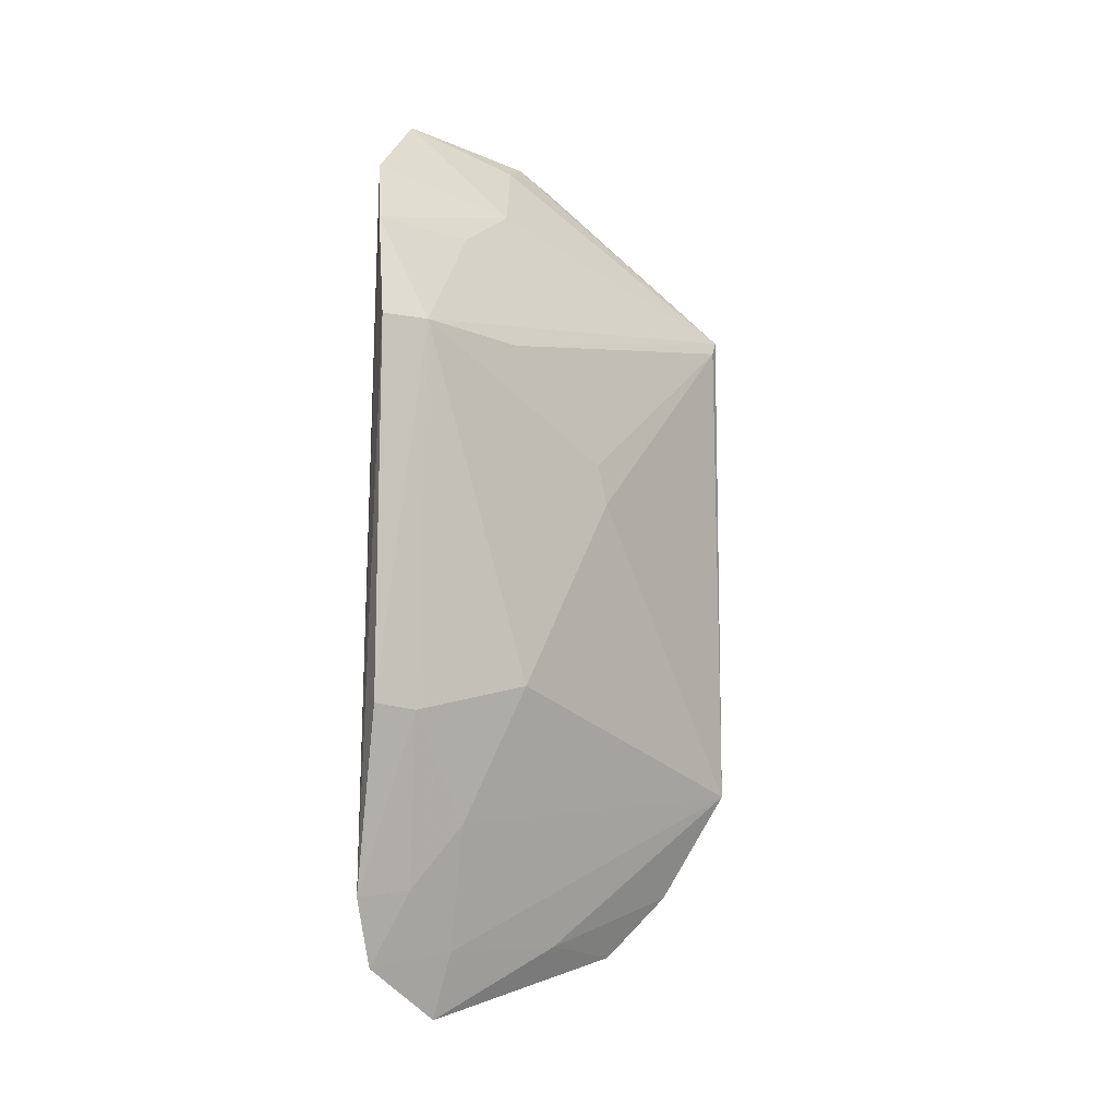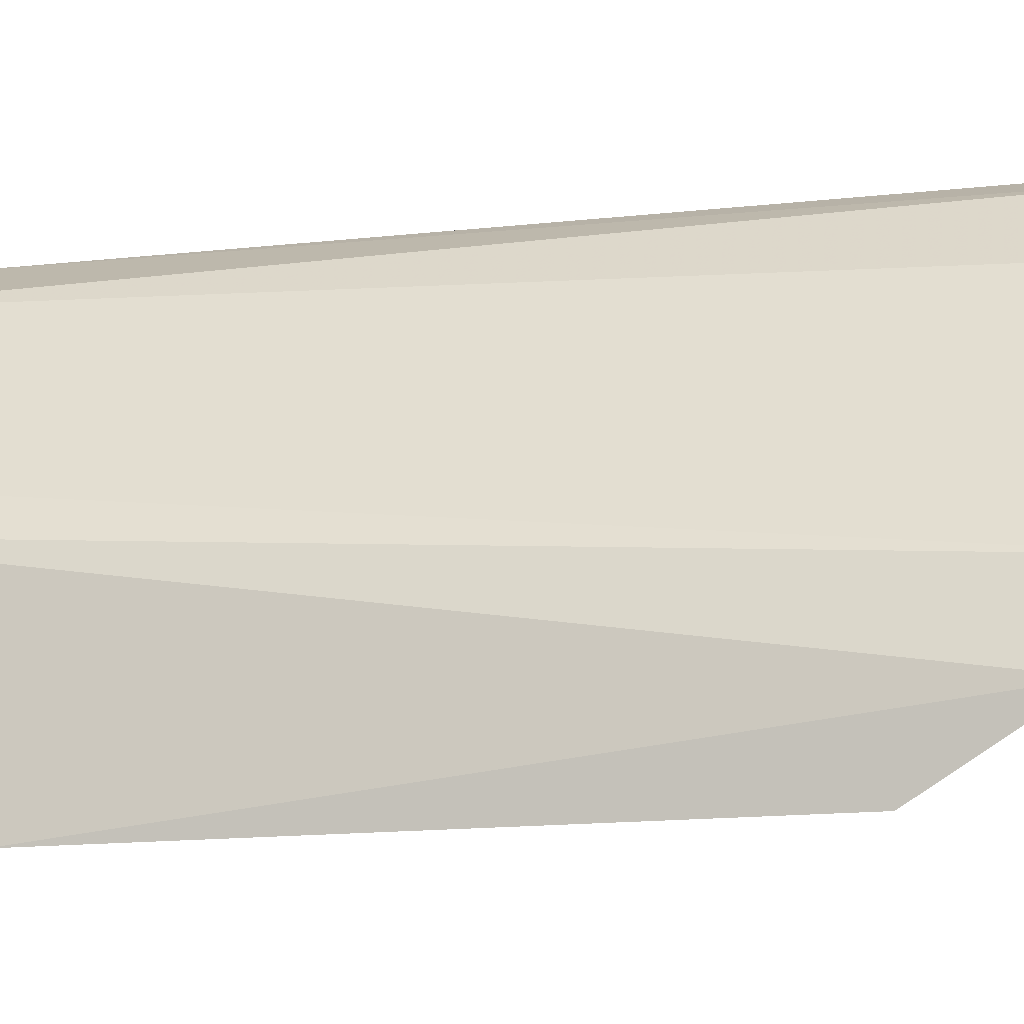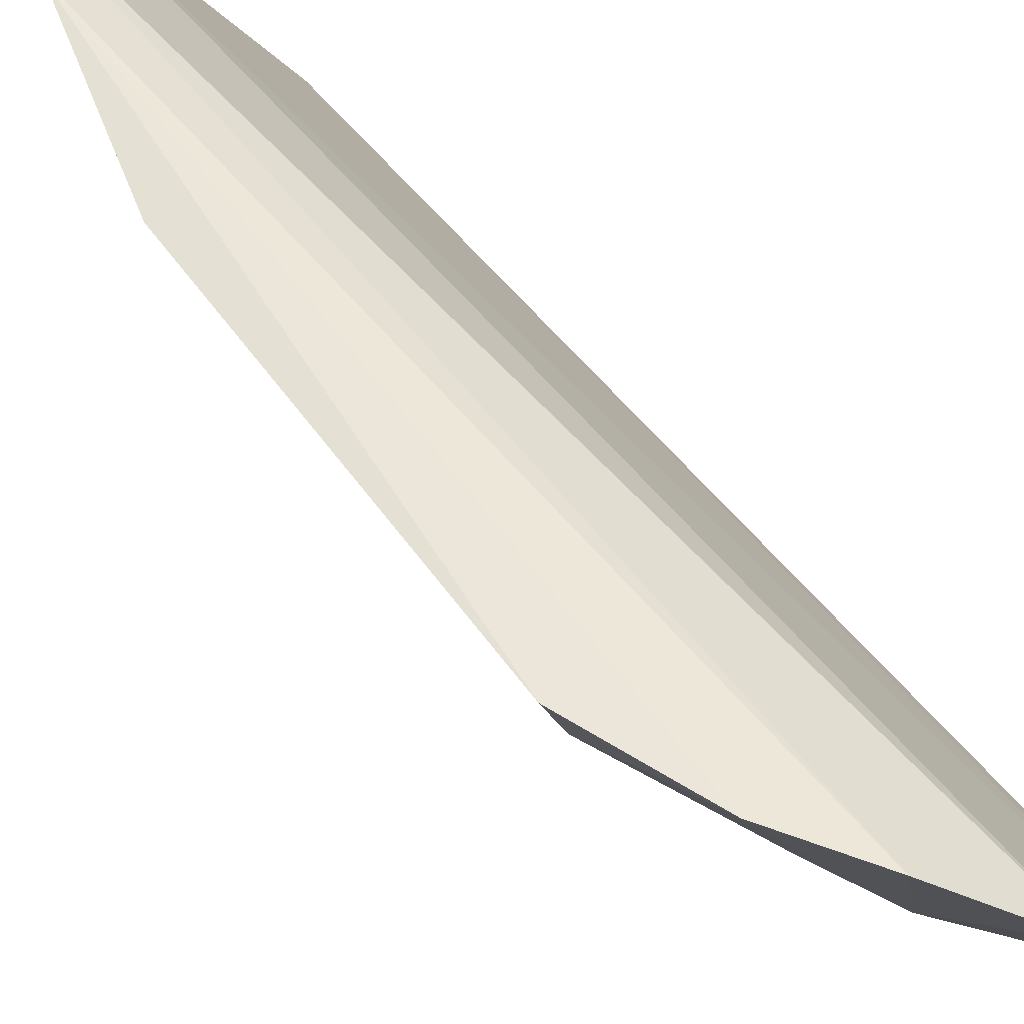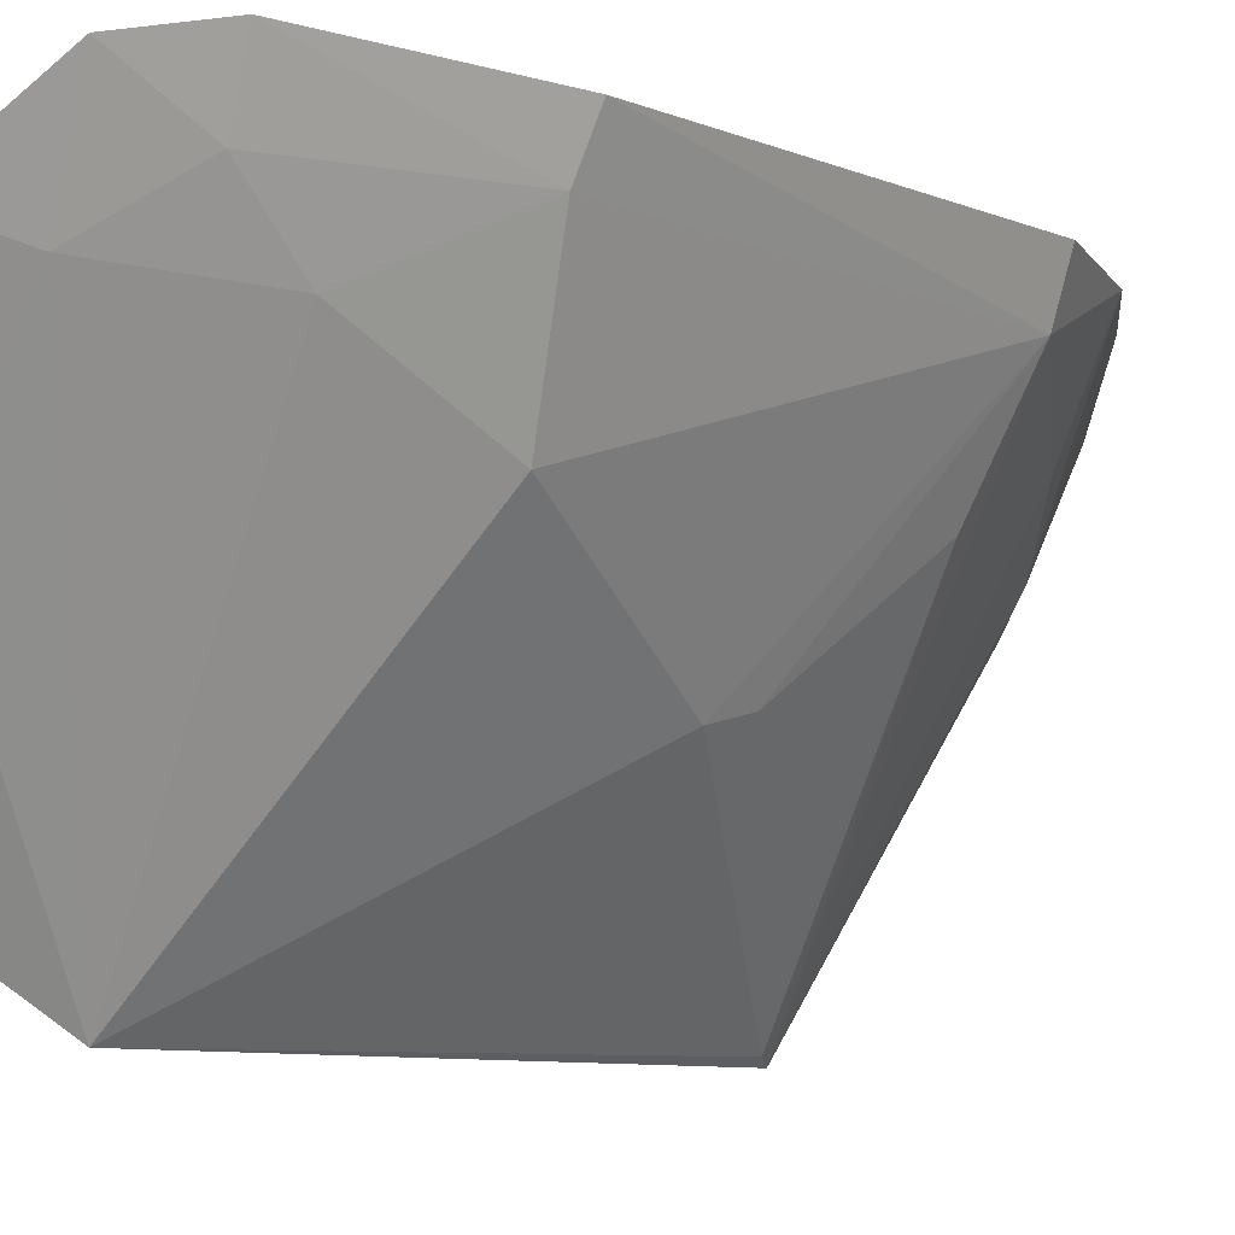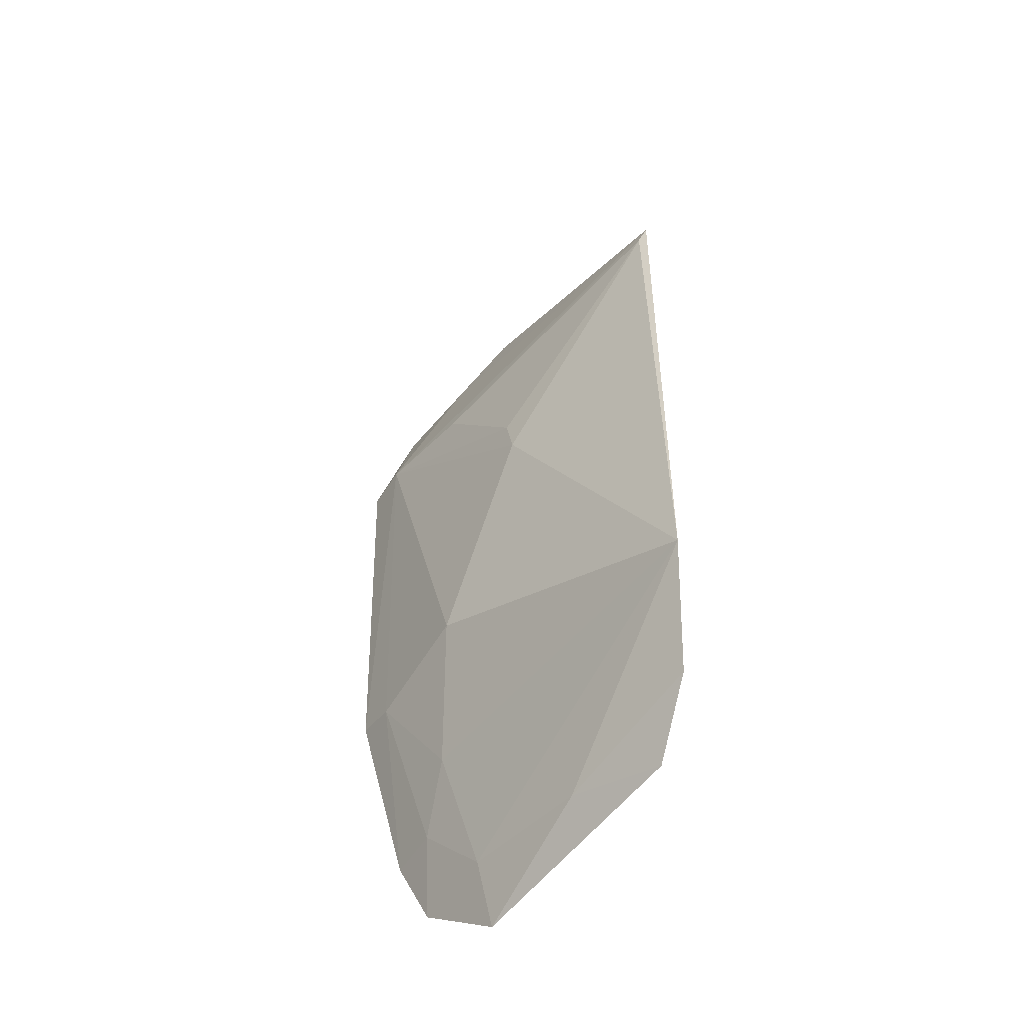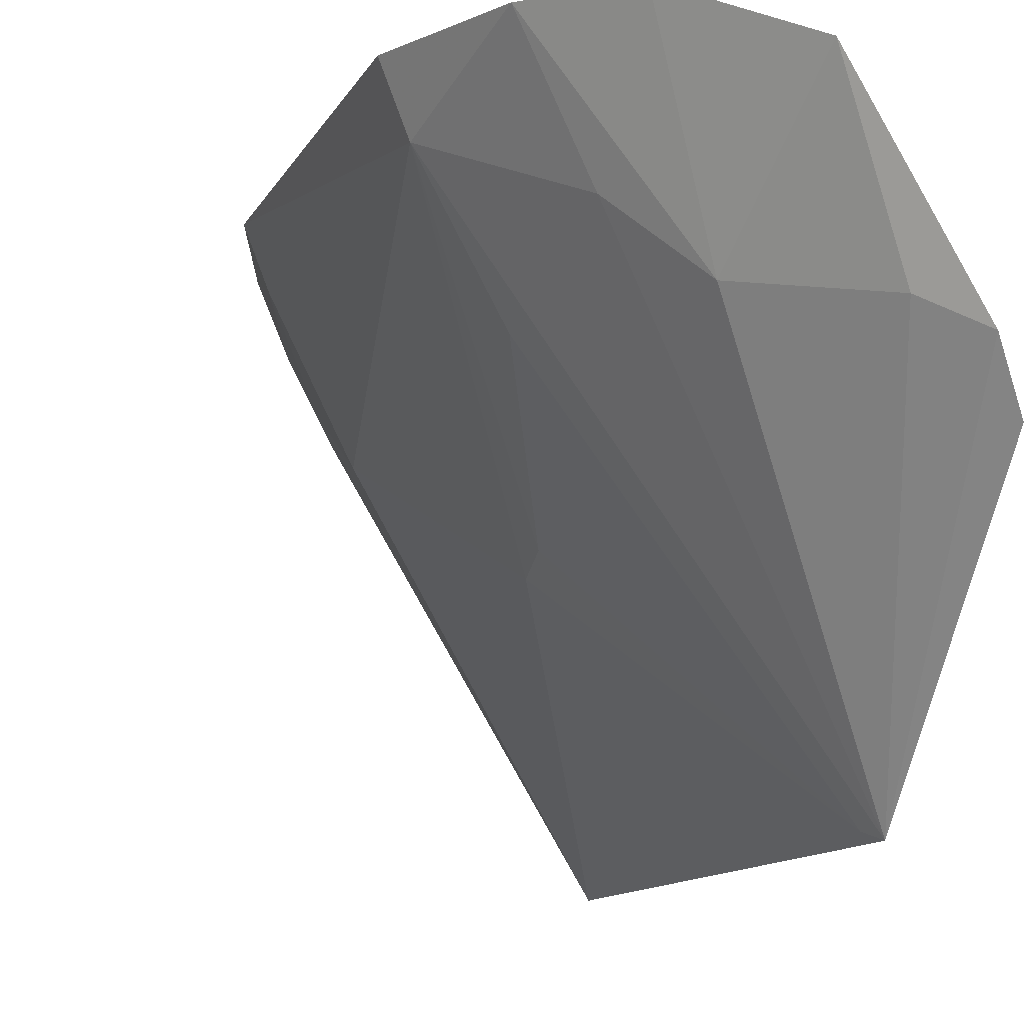
<metadata>
{"format":"obj","ext":"obj","renderer":"f3d","projection":"perspective","resolution":1024,"background":"white","views":[{"elev":-9.9,"azim":-103.9,"up":"+Z"},{"elev":-16.2,"azim":102.7,"up":"+Y"},{"elev":57.3,"azim":-36.5,"up":"+Y"},{"elev":-7.8,"azim":-140.7,"up":"+Y"},{"elev":-46.1,"azim":-10.3,"up":"+Z"},{"elev":-9.9,"azim":-16.5,"up":"+Y"}]}
</metadata>
<code>
v -0.3954 -0.2336 0.03479
v -0.391 -0.2174 -0.1269
v -0.3986 -0.1737 0.08173
v -0.4511 -0.1246 0.04558
v -0.4429 -0.1656 -0.07358
v -0.4402 -0.1268 -0.1441
v -0.4267 -0.1634 0.05688
v -0.3931 -0.1841 0.07681
v -0.3947 -0.2339 -0.09843
v -0.4574 -0.1365 0.01729
v -0.4201 -0.1379 0.08305
v -0.4081 -0.1684 0.07675
v -0.3934 -0.2003 -0.1431
v -0.4287 -0.191 -0.02236
v -0.4258 -0.1455 -0.1575
v -0.4603 -0.1239 -0.08055
v -0.4391 -0.1498 0.04531
v -0.4383 -0.1264 0.06426
v -0.3974 -0.2321 0.031
v -0.4116 -0.1804 -0.1397
v -0.4304 -0.149 -0.1405
v -0.4424 -0.1363 -0.1252
v -0.4556 -0.135 -0.08161
v -0.462 -0.1242 0.01664
v -0.4478 -0.1223 -0.1269
v -0.4427 -0.1626 0.01617
v -0.4408 -0.1498 -0.1088
v -0.4299 -0.1883 -0.01199
f 8 1 2
f 8 3 1
f 9 2 1
f 12 7 1
f 12 1 3
f 12 11 7
f 12 3 11
f 13 3 8
f 13 8 2
f 14 5 9
f 14 10 5
f 15 6 11
f 15 11 3
f 15 3 13
f 17 7 4
f 17 4 10
f 17 10 1
f 17 1 7
f 18 11 6
f 18 4 7
f 18 7 11
f 19 14 9
f 19 9 1
f 20 2 9
f 20 15 13
f 20 13 2
f 21 6 15
f 21 20 9
f 21 15 20
f 22 6 21
f 23 5 10
f 23 10 16
f 24 16 10
f 24 10 4
f 25 6 22
f 25 23 16
f 25 22 23
f 25 18 6
f 25 4 18
f 25 24 4
f 25 16 24
f 26 19 1
f 26 1 10
f 27 21 9
f 27 9 5
f 27 22 21
f 27 23 22
f 27 5 23
f 28 26 10
f 28 10 14
f 28 14 19
f 28 19 26

</code>
